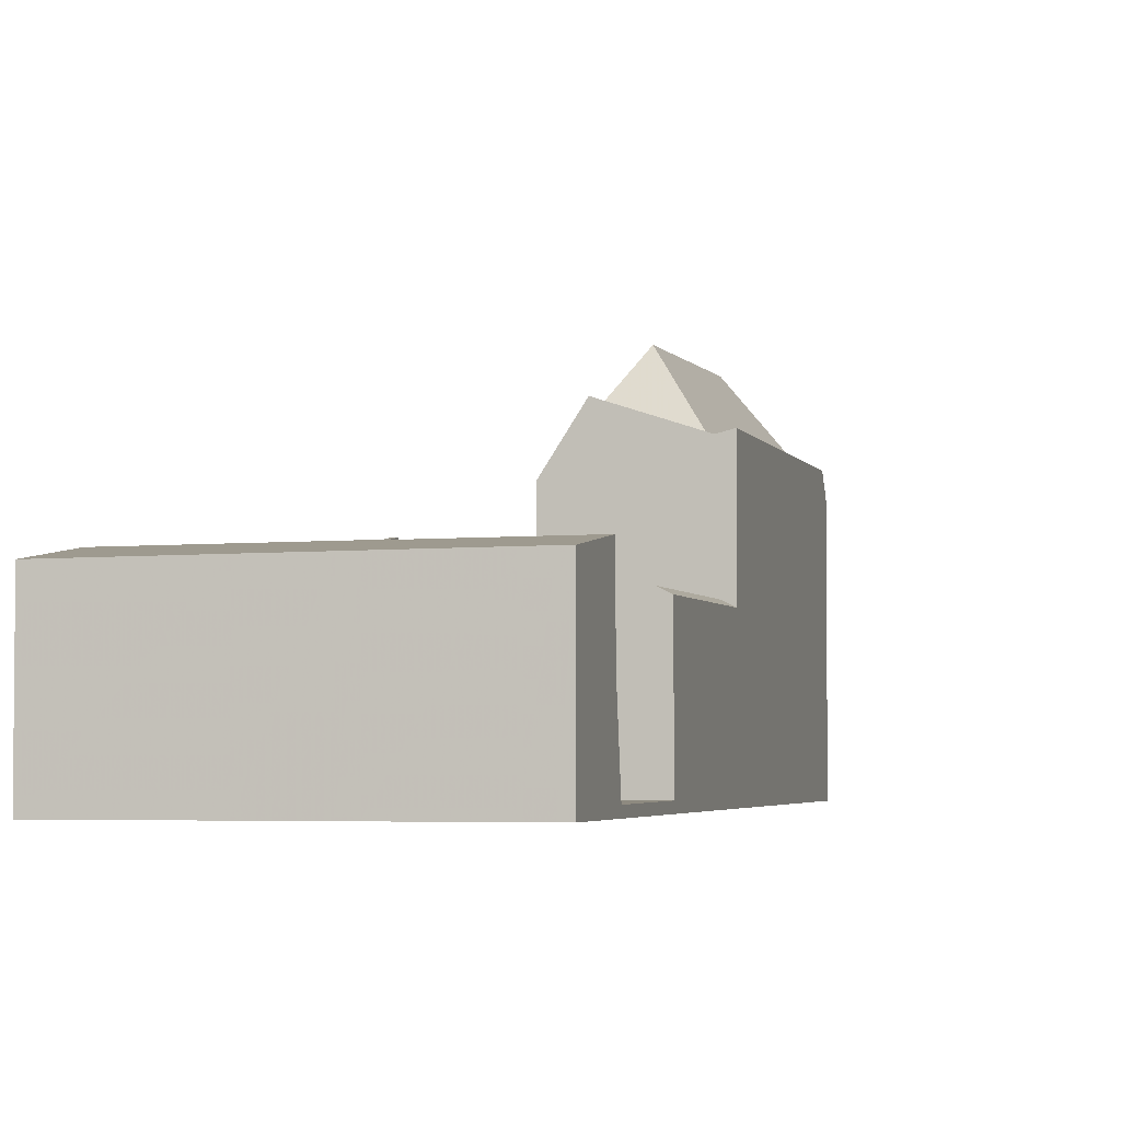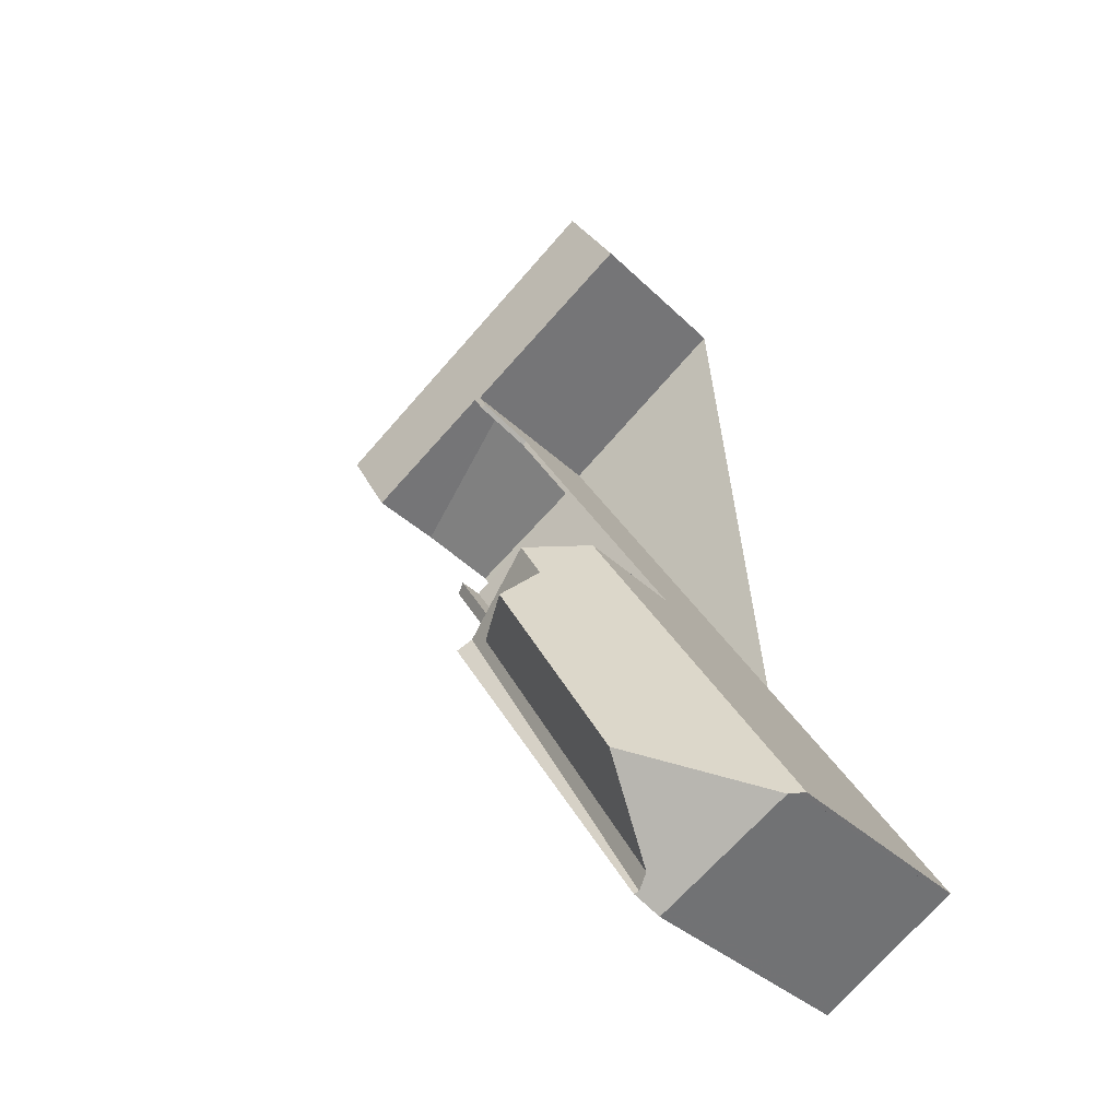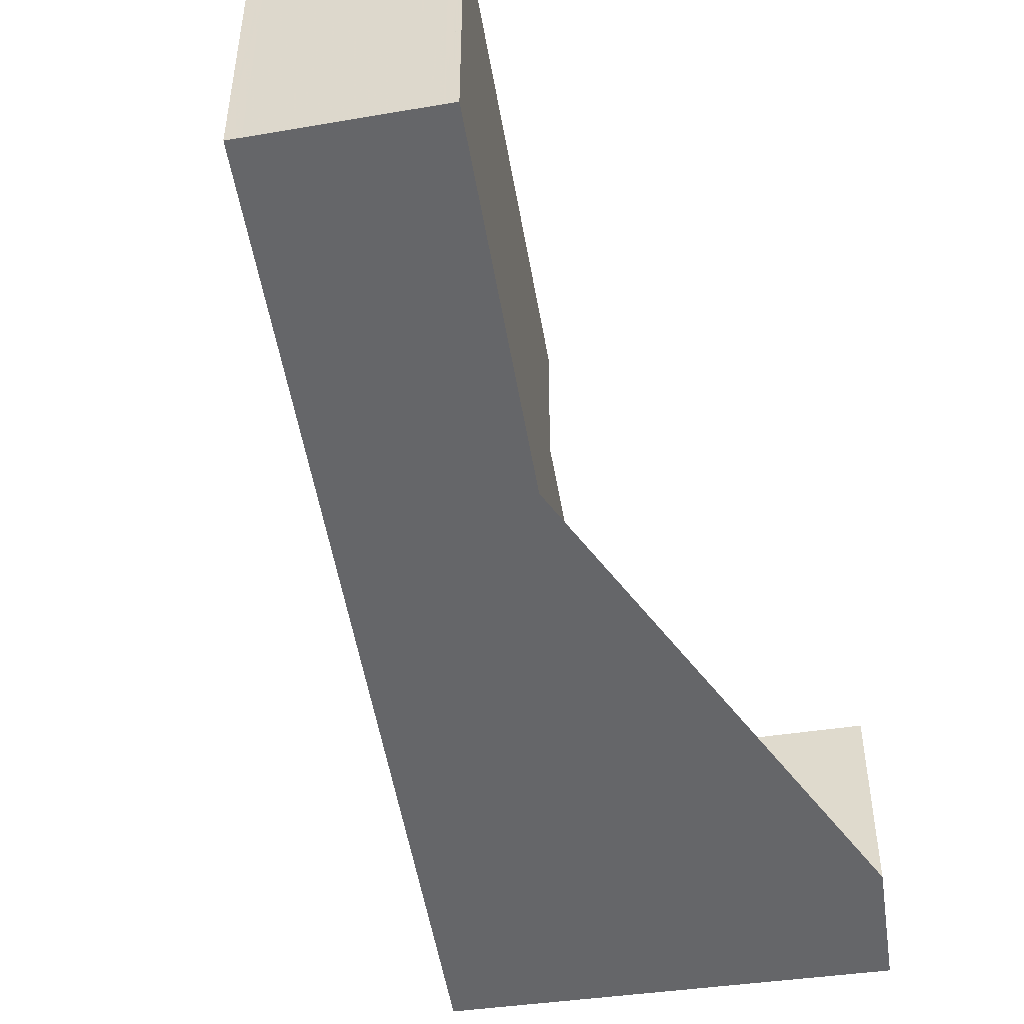
<metadata>
{"format":"obj","ext":"obj","renderer":"f3d","projection":"perspective","resolution":1024,"background":"white","views":[{"elev":-3.6,"azim":-132.0,"up":"+Z"},{"elev":-33.6,"azim":37.0,"up":"+Y"},{"elev":-51.8,"azim":42.2,"up":"+Z"}]}
</metadata>
<code>
v -245.6 -764.4 4.535
v -237.5 -758.8 4.445
v -235.8 -761.3 4.849
v -240.5 -764.4 4.884
v -229.5 -781.6 6.537
v -233.1 -783.8 7.13
v -239.4 -763.6 4.875
v -240.7 -761 4.48
v -233.3 -775.7 6.702
v -233.3 -783.5 7.606
v -240.3 -764.8 4.95
v -244.2 -766.6 4.893
v -235.1 -772.8 6.239
v -238.7 -775.2 6.265
v -239.8 -765.6 3.651
v -239.8 -765.6 3.651
v -235.1 -772.8 3.508
v -241.8 -770.3 3.515
v -244.2 -766.6 3.588
v -230.3 -781.5 7.584
v -229.8 -781.7 6.967
v -235.1 -772.8 6.783
v -244 -766.9 0.2395
v -241.8 -770.3 0.2496
v -235.7 -775.7 9.831
v -233 -783.3 7.604
v -233.1 -783.8 7.13
v -232.5 -780.9 9.886
v -238.7 -775.2 6.722
v -233 -783 7.863
v -237.1 -776.2 7.778
v -231.3 -781.3 8.619
v -233 -783 7.863
v -238.1 -774.7 7.76
v -236.1 -773.5 8.528
v -237.8 -775.2 7.765
v -235.5 -774.4 8.539
v -233.4 -783.4 7.683
v -238.7 -775.2 7.509
v -237.8 -775.2 7.765
v -235.2 -772.9 6.859
v -238.5 -775 7.058
v -235.5 -774.4 8.539
v -235.7 -775.7 9.831
v -237.8 -775.2 7.765
v -238.1 -775.3 7.663
v -238.7 -775.2 7.07
v -236.4 -770.8 3.548
v -239.9 -773.4 4.081
v -235.7 -775.7 9.831
v -238.4 -775.6 7.777
v -239.8 -772.8 3.469
v -235.5 -774.4 8.539
v -233 -783 7.863
v -233.3 -783.3 7.726
v -231.3 -781.3 8.619
v -232.5 -780.9 9.886
v -230.3 -781.5 7.584
v -229.8 -781.7 6.967
v -232.5 -780.9 9.886
v -233.4 -783.4 7.76
v -242.1 -769.9 0.2482
v -240.4 -764.9 4.95
v -239.9 -765.7 3.648
v -238.6 -767.7 0.2868
v -240.3 -764.8 4.95
v -235.1 -772.8 6.239
v -235.1 -772.8 6.242
v -239.5 -773.3 4.249
v -238.7 -775.2 4.087
v -241.8 -770.3 4.072
v -244.9 -763.9 4.527
v -242.8 -765.7 4.883
v -244.2 -766.6 4.06
v -244 -766.9 0.2395
v -240.7 -764.4 3.673
v -240.4 -764.9 0.2784
v -235.8 -761.3 4.847
v -239.5 -763.5 4.846
v -243.1 -765.5 4.845
v -241.3 -764.7 3.66
v -244.2 -766.6 2.624
v -244.4 -766.3 4.845
v -233.3 -783.3 7.726
v -237 -777 7.677
v -238.1 -775.3 7.663
v -232.8 -783.1 7.602
v -233 -783.2 7.657
v -235.8 -773.3 6.897
v -235.1 -772.8 6.694
v -233.3 -783.3 7.726
v -238.1 -774.8 7.61
v -238.3 -774.9 7.66
v -229.6 -781.6 6.708
v -233 -776.2 6.688
v -233.4 -783.4 7.76
v -238.7 -775.2 7.778
v -230.6 -782.2 7.008
v -237.4 -774.3 8.011
v -237.3 -775 7.923
v -237.5 -775.3 8.056
v -236 -773.4 6.965
v -237.5 -775.3 8.056
v -237.3 -775 7.923
v -237.1 -776.2 7.778
v -237 -777 7.677
v -237.2 -777.5 7.773
v -235.9 -773.4 6.906
v -235.1 -772.8 6.291
v -231.6 -781.2 8.903
v -232.8 -782.8 7.953
v -233 -783.1 7.782
v -233.1 -783.3 7.683
v -236.9 -774 7.607
v -235.9 -773.3 8.228
v -231.6 -781.2 8.903
v -233.7 -777.4 8.574
v -235.4 -774.2 8.303
v -233.2 -783.4 7.605
v -233.3 -783.5 7.531
v -238.7 -775.2 6.42
v -237.8 -774.6 7.016
v -237.3 -774.2 7.345
v -236.7 -773.8 5.324
v -238.7 -775.2 6.087
v -235.1 -772.8 4.759
v -237.1 -759.3 4.523
v -240.4 -761.6 4.56
v -244.4 -764.3 4.604
v -245.3 -764.9 4.614
v -240.7 -764.4 3.843
v -240.7 -764.4 4.867
v -237.9 -762.5 4.847
v -235.9 -761.2 4.832
v -241.3 -764.7 3.66
v -244.2 -766.6 2.624
v -244.2 -766.6 4.893
v -242.8 -765.7 4.883
v -239.4 -763.5 4.858
v -233 -783.3 7.563
v -233.1 -783.3 7.604
v -238.4 -775 6.601
v -238.4 -775 6.263
v -233.1 -783.3 7.675
v -238.2 -775.4 7.692
v -238.4 -775 5.983
v -233.1 -783.2 7.789
v -236.3 -778.3 7.686
v -233.1 -783.2 7.698
v -233.1 -783.2 7.789
v -239.8 -772.8 3.469
v -241.8 -769.7 0.2513
v -239.5 -773.3 4.249
v -243.7 -766.8 0.2427
v -241.5 -770.1 0.2527
v -236.3 -778.3 7.686
v -237 -777.1 7.689
v -243.7 -766.8 0.2427
v -245 -764.7 4.611
v -244.1 -766.2 4.845
v -243.9 -766.4 2.722
v -238.4 -775 4.254
v -241.5 -770.1 4.24
v -238.4 -775 3.427
v -241.5 -770.1 3.522
v -243.9 -766.4 2.722
v -243.9 -766.4 4.891
v -238.4 -775 7.693
v -238.4 -775 7.054
v -238.4 -775 7.169
v -238.4 -775 7.617
v -232.9 -783.6 7.117
v -245.4 -764.2 4.532
v -243.9 -766.4 4.891
v -243.9 -766.4 4.228
v -243.9 -766.4 3.595
v -240.7 -764.4 4.867
v -240.7 -764.4 3.843
v -235.2 -772.9 6.372
v -235.2 -772.9 6.24
v -240.4 -764.9 4.95
v -235.2 -772.9 6.177
v -235.2 -772.9 6.863
v -235.2 -772.9 6.727
v -236.5 -770.9 3.545
v -239.9 -765.7 3.648
v -235.2 -773 6.978
v -232.8 -776.8 6.86
v -238.6 -767.7 0.2868
v -240.4 -764.9 0.2784
v -238.4 -768.1 0.2879
v -240.4 -764.9 0.2784
v -235.2 -772.9 4.799
v -241.9 -762.6 4.576
v -240.8 -764.2 4.846
v -240.4 -764.9 4.95
v -240.7 -764.4 3.673
v -242.2 -762.1 4.497
v -239.9 -765.7 3.648
v -235.2 -772.9 3.506
v -238.4 -768.1 3.601
v -240.7 -764.4 3.843
v -240.7 -764.4 4.867
v -235.2 -772.9 6.98
v -229.6 -781.6 6.708
v -238.4 -775 3.427
v -238.4 -775 4.254
v -238.7 -775.2 4.087
v -236.1 -773.5 8.528
v -235.9 -773.3 8.228
v -238.1 -774.7 7.76
v -238.3 -774.9 7.66
v -238.3 -774.9 7.66
v -238.4 -775 7.693
v -235.2 -772.9 3.506
v -235.2 -772.9 6.98
v -235.2 -772.9 6.859
v -236.1 -773.5 8.528
v -237.4 -774.3 8.011
v -238.4 -775 3.427
v -238.7 -775.2 7.778
v -238.4 -775 4.254
v -235.1 -772.8 3.508
v -235.1 -772.8 6.783
v -244.4 -765.6 4.761
v -243.6 -765.1 4.755
v -241.3 -763.6 4.738
v -244.7 -765.8 4.763
v -239.9 -762.7 4.728
v -236.4 -760.4 4.702
v -238.2 -768 3.603
v -238.4 -768.1 3.601
v -238.4 -768.1 0.2879
v -241.5 -770.1 4.24
v -238.4 -768.1 3.601
v -241.5 -770.1 3.522
v -238.4 -768.1 0.2879
v -241.5 -770.1 4.24
v -241.5 -770.1 3.522
v -241.5 -770.1 0.2527
v -241.8 -770.3 0.2496
v -241.8 -770.3 4.072
v -241.1 -764.6 4.87
v -241.1 -764.6 3.713
v -235.6 -773.1 6.65
v -235.6 -773.1 6.243
v -235.6 -773.1 3.497
v -235.6 -773.1 7.659
v -241.1 -764.6 3.664
v -241.1 -764.6 3.713
v -240.8 -765.1 0.2742
v -236.9 -771.1 3.536
v -235.6 -773.1 7.659
v -235.6 -773.1 6.885
v -235.6 -773.1 6.839
v -235.6 -773.1 4.936
v -235.6 -773.1 3.497
v -238.7 -768.3 3.592
v -235.3 -773.6 7.645
v -230.9 -780.5 7.429
v -238.7 -768.3 3.592
v -238.7 -768.3 0.2838
v -230.2 -781.6 7.396
v -241.6 -763.8 4.741
v -241.2 -764.5 4.846
v -242.6 -762.3 4.501
v -242.3 -762.8 4.58
v -230 -781.9 6.978
v -230.2 -781.6 7.396
v -241.1 -764.6 4.87
v -235.6 -773.1 5.954
v -239 -767.9 0.2827
v -240.8 -765.1 0.2742
v -238.7 -768.3 0.2838
v -235.8 -773.5 8.243
v -236 -773.6 8.53
v -237.4 -774.6 7.978
v -236 -773.6 8.53
v -238.2 -775.1 7.662
v -237.9 -775 7.763
v -238.6 -775.4 7.777
v -238.3 -775.2 7.693
v -238.2 -775.1 7.662
v -235.1 -773.1 6.975
v -235.2 -773.1 7.13
v -235.5 -773.3 7.654
v -235 -773 6.779
v -238.3 -775.8 7.776
v -238 -775.6 7.692
v -237.5 -775.2 8.042
v -237.1 -775 8
v -237.1 -775 8
v -235.7 -774 8.535
v -237.5 -775.2 8.042
v -235.6 -773.9 8.279
v -235.7 -774 8.535
v -237.9 -775.5 7.665
v -237.7 -775.4 7.768
v -237.5 -775.2 8.038
v -235.2 -773.7 7.641
v -235.3 -773.8 7.829
v -237.7 -775.4 7.768
v -237.9 -775.5 7.665
v -234.9 -773.5 6.962
v -234.8 -773.4 6.768
v -245.4 -764.2 4.532
v -245.6 -764.4 4.535
v -245.6 -764.4 0
v -245.4 -764.2 0
v -237.1 -759.3 4.523
v -237.5 -758.8 4.445
v -237.5 -758.8 0
v -237.1 -759.3 0
v -239.4 -763.6 4.875
v -235.8 -761.3 4.849
v -235.8 -761.3 0
v -239.4 -763.6 8.882e-16
v -240.3 -764.8 4.95
v -240.5 -764.4 4.884
v -240.5 -764.4 0
v -240.3 -764.8 0
v -229.6 -781.6 6.708
v -229.5 -781.6 6.537
v -229.5 -781.6 0
v -229.6 -781.6 8.882e-16
v -233.3 -783.5 7.531
v -233.1 -783.8 7.13
v -233.1 -783.8 0
v -233.3 -783.5 0
v -240.5 -764.4 4.884
v -239.4 -763.6 4.875
v -239.4 -763.6 8.882e-16
v -240.5 -764.4 0
v -237.5 -758.8 4.445
v -240.7 -761 4.48
v -240.7 -761 0
v -237.5 -758.8 0
v -233 -776.2 6.688
v -233.3 -775.7 6.702
v -233.3 -775.7 -8.882e-16
v -233 -776.2 0
v -233.4 -783.4 7.683
v -233.3 -783.5 7.606
v -233.3 -783.5 0
v -233.4 -783.4 0
v -239.8 -765.6 3.651
v -240.3 -764.8 4.95
v -240.3 -764.8 0
v -239.8 -765.6 0
v -238.2 -768 3.603
v -239.8 -765.6 3.651
v -239.8 -765.6 0
v -238.2 -768 0
v -230 -781.9 6.978
v -229.8 -781.7 6.967
v -229.8 -781.7 0
v -230 -781.9 0
v -244.2 -766.6 2.624
v -244 -766.9 0.2395
v -244 -766.9 0
v -244.2 -766.6 0
v -233.1 -783.8 7.13
v -233.1 -783.8 7.13
v -233.1 -783.8 0
v -233.1 -783.8 0
v -233.4 -783.4 7.76
v -233.4 -783.4 7.683
v -233.4 -783.4 0
v -233.4 -783.4 0
v -235.1 -772.8 3.508
v -236.4 -770.8 3.548
v -236.4 -770.8 0
v -235.1 -772.8 0
v -241.8 -770.3 4.072
v -239.9 -773.4 4.081
v -239.9 -773.4 0
v -241.8 -770.3 0
v -238.6 -775.4 7.777
v -238.4 -775.6 7.777
v -238.4 -775.6 8.882e-16
v -238.6 -775.4 8.882e-16
v -237.2 -777.5 7.773
v -233.4 -783.4 7.76
v -233.4 -783.4 0
v -237.2 -777.5 8.882e-16
v -244 -766.9 0.2395
v -242.1 -769.9 0.2482
v -242.1 -769.9 -2.776e-17
v -244 -766.9 0
v -242.6 -762.3 4.501
v -244.9 -763.9 4.527
v -244.9 -763.9 0
v -242.6 -762.3 0
v -235.8 -761.3 4.849
v -235.8 -761.3 4.847
v -235.8 -761.3 0
v -235.8 -761.3 0
v -244.7 -765.8 4.763
v -244.4 -766.3 4.845
v -244.4 -766.3 0
v -244.7 -765.8 0
v -229.6 -781.6 6.708
v -229.6 -781.6 6.708
v -229.6 -781.6 8.882e-16
v -229.6 -781.6 0
v -229.5 -781.6 6.537
v -233 -776.2 6.688
v -233 -776.2 0
v -229.5 -781.6 0
v -232.9 -783.6 7.117
v -230.6 -782.2 7.008
v -230.6 -782.2 0
v -232.9 -783.6 0
v -238.3 -775.8 7.776
v -237.2 -777.5 7.773
v -237.2 -777.5 8.882e-16
v -238.3 -775.8 8.882e-16
v -233.3 -783.5 7.606
v -233.3 -783.5 7.531
v -233.3 -783.5 0
v -233.3 -783.5 0
v -236.4 -760.4 4.702
v -237.1 -759.3 4.523
v -237.1 -759.3 0
v -236.4 -760.4 0
v -245.6 -764.4 4.535
v -245.3 -764.9 4.614
v -245.3 -764.9 0
v -245.6 -764.4 0
v -235.8 -761.3 4.847
v -235.9 -761.2 4.832
v -235.9 -761.2 0
v -235.8 -761.3 0
v -244.4 -766.3 4.845
v -244.2 -766.6 4.893
v -244.2 -766.6 0
v -244.4 -766.3 0
v -233.1 -783.8 7.13
v -232.9 -783.6 7.117
v -232.9 -783.6 0
v -233.1 -783.8 0
v -244.9 -763.9 4.527
v -245.4 -764.2 4.532
v -245.4 -764.2 0
v -244.9 -763.9 0
v -240.7 -761 4.48
v -242.2 -762.1 4.497
v -242.2 -762.1 0
v -240.7 -761 0
v -229.8 -781.7 6.967
v -229.6 -781.6 6.708
v -229.6 -781.6 0
v -229.8 -781.7 0
v -239.9 -773.4 4.081
v -238.7 -775.2 4.087
v -238.7 -775.2 0
v -239.9 -773.4 0
v -235 -773 6.779
v -235.1 -772.8 6.783
v -235.1 -772.8 0
v -235 -773 0
v -245.3 -764.9 4.614
v -244.7 -765.8 4.763
v -244.7 -765.8 0
v -245.3 -764.9 0
v -235.9 -761.2 4.832
v -236.4 -760.4 4.702
v -236.4 -760.4 0
v -235.9 -761.2 0
v -236.4 -770.8 3.548
v -238.2 -768 3.603
v -238.2 -768 0
v -236.4 -770.8 0
v -242.1 -769.9 0.2482
v -241.8 -770.3 0.2496
v -241.8 -770.3 2.776e-17
v -242.1 -769.9 -2.776e-17
v -242.2 -762.1 4.497
v -242.6 -762.3 4.501
v -242.6 -762.3 0
v -242.2 -762.1 0
v -230.6 -782.2 7.008
v -230 -781.9 6.978
v -230 -781.9 0
v -230.6 -782.2 0
v -238.7 -775.2 7.778
v -238.6 -775.4 7.777
v -238.6 -775.4 8.882e-16
v -238.7 -775.2 0
v -234.8 -773.4 6.768
v -235 -773 6.779
v -235 -773 0
v -234.8 -773.4 0
v -238.4 -775.6 7.777
v -238.3 -775.8 7.776
v -238.3 -775.8 8.882e-16
v -238.4 -775.6 8.882e-16
v -233.3 -775.7 6.702
v -234.8 -773.4 6.768
v -234.8 -773.4 0
v -233.3 -775.7 -8.882e-16
v -229.5 -781.6 0
v -233.1 -783.8 0
v -245.6 -764.4 0
v -237.5 -758.8 0
v -235.8 -761.3 0
v -240.5 -764.4 0
f 120 10 119
f 162 124 146
f 128 8 2 127
f 267 129 72 266
f 95 5 94
f 269 21 268
f 111 33 28 110
f 148 85 31 30 147
f 298 31 85 297
f 112 33 111
f 184 90 22 41 183
f 150 33 112 149
f 47 29 42
f 290 36 100 299
f 115 35 99 114
f 117 56 116
f 92 34 93
f 232 186 15 231
f 301 259 300
f 235 64 65 237
f 103 50 60 54 105
f 157 106 156
f 77 65 64 76
f 67 13 68
f 222 69 52 220
f 196 11 16 199
f 200 17 126 193
f 159 130 1 173
f 175 74 12 174
f 133 78 3 7 139
f 176 19 74 175
f 166 82 19 176
f 87 26 88
f 179 109 90 184
f 119 10 38 91 113
f 108 89 102
f 170 92 93 171
f 263 58 260
f 91 38 96
f 171 93 168
f 140 26 87 98 172
f 299 100 291
f 114 99 34 92 123
f 294 103 105 302
f 303 106 157 289
f 215 185 48 223
f 142 122 169
f 169 122 123 92 170
f 275 210 248 286
f 110 32 111
f 111 32 20 87 88 112
f 149 112 88 144
f 183 41 204
f 116 57 44 43 117
f 117 43 118
f 141 26 140
f 180 67 68 109 179
f 122 108 102 123
f 276 209 210 275
f 144 88 26 141
f 123 102 114
f 182 67 180
f 193 126 13 67 182
f 134 78 133
f 265 80 226 264
f 225 160 83 228
f 131 76 64 63 132
f 230 134 133 79 229
f 167 137 83 160
f 139 79 133
f 270 138 80 265
f 140 27 6 120 119 141
f 142 121 14 143
f 141 119 113 144
f 143 14 125 146
f 147 84 148
f 149 113 91 150
f 241 62 152 240
f 156 55 61 107 157
f 152 62 75 158
f 226 80 160 225
f 154 23 136 161
f 146 125 70 162
f 165 18 24 155
f 160 80 138 167
f 289 157 107 288
f 208 49 153 207
f 169 42 29 121 142
f 170 42 169
f 144 113 149
f 171 39 47 42 170
f 168 97 39 171
f 172 27 140
f 163 71 18 165
f 173 72 129 159
f 174 73 175
f 244 81 176 175 73 243
f 176 81 166
f 246 180 179 245
f 271 182 180 246
f 255 184 183 254
f 284 187 217 224 287
f 272 189 233 262
f 251 192 189 272
f 256 193 182 271
f 229 79 195 227
f 249 197 190 273
f 198 8 128 194
f 274 191 201 258
f 250 202 197 249
f 195 79 139 203
f 252 185 215 247
f 217 187 216
f 254 183 204 253
f 245 179 184 255
f 188 9 95 94 205
f 257 200 193 256
f 203 139 7 4 66 181
f 280 40 86 279
f 283 46 145 282
f 293 53 292
f 277 104 40 280
f 282 145 51 281
f 225 159 129 226
f 264 226 129 267
f 228 130 159 225
f 229 128 127 230
f 227 194 128 229
f 231 48 185 232
f 234 153 49 242
f 261 232 185 252
f 236 52 69 238
f 243 177 178 244
f 245 108 122 142 143 246
f 249 135 250
f 247 206 151 252
f 253 115 114 102 89 254
f 255 89 108 245
f 256 124 162 164 257
f 285 187 284
f 252 151 239 261
f 264 227 195 265
f 266 198 194 267
f 268 98 87 20 269
f 265 195 203 270
f 267 194 227 264
f 286 248 216 187 285
f 246 143 146 124 271
f 254 89 255
f 262 240 152 272
f 272 152 158 251
f 271 124 256
f 273 154 161 135 249
f 258 165 155 274
f 260 188 205 59 263
f 296 276 275 295
f 277 219 218 278
f 280 211 219 277
f 281 221 214 282
f 279 212 211 280
f 282 214 213 283
f 300 259 285 284 304
f 285 259 286
f 295 275 286 259 301
f 304 284 287 305
f 288 51 145 289
f 292 104 277 278 293
f 295 118 43 296
f 297 86 40 298
f 299 101 290
f 300 260 58 56 117 118 301
f 302 45 294
f 289 145 46 303
f 291 37 25 101 299
f 304 188 260 300
f 301 118 295
f 305 9 188 304
f 307 308 309 306
f 311 312 313 310
f 315 316 317 314
f 319 320 321 318
f 323 324 325 322
f 327 328 329 326
f 331 332 333 330
f 335 336 337 334
f 339 340 341 338
f 343 344 345 342
f 347 348 349 346
f 351 352 353 350
f 355 356 357 354
f 359 360 361 358
f 363 364 365 362
f 367 368 369 366
f 371 372 373 370
f 375 376 377 374
f 379 380 381 378
f 383 384 385 382
f 387 388 389 386
f 391 392 393 390
f 395 396 397 394
f 399 400 401 398
f 403 404 405 402
f 407 408 409 406
f 411 412 413 410
f 415 416 417 414
f 419 420 421 418
f 423 424 425 422
f 427 428 429 426
f 431 432 433 430
f 435 436 437 434
f 439 440 441 438
f 443 444 445 442
f 447 448 449 446
f 451 452 453 450
f 455 456 457 454
f 459 460 461 458
f 463 464 465 462
f 467 468 469 466
f 471 472 473 470
f 475 476 477 474
f 479 480 481 478
f 483 484 485 482
f 487 488 489 486
f 491 492 493 490
f 495 496 497 494
f 499 500 501 498
f 503 504 505 506 507 502

</code>
